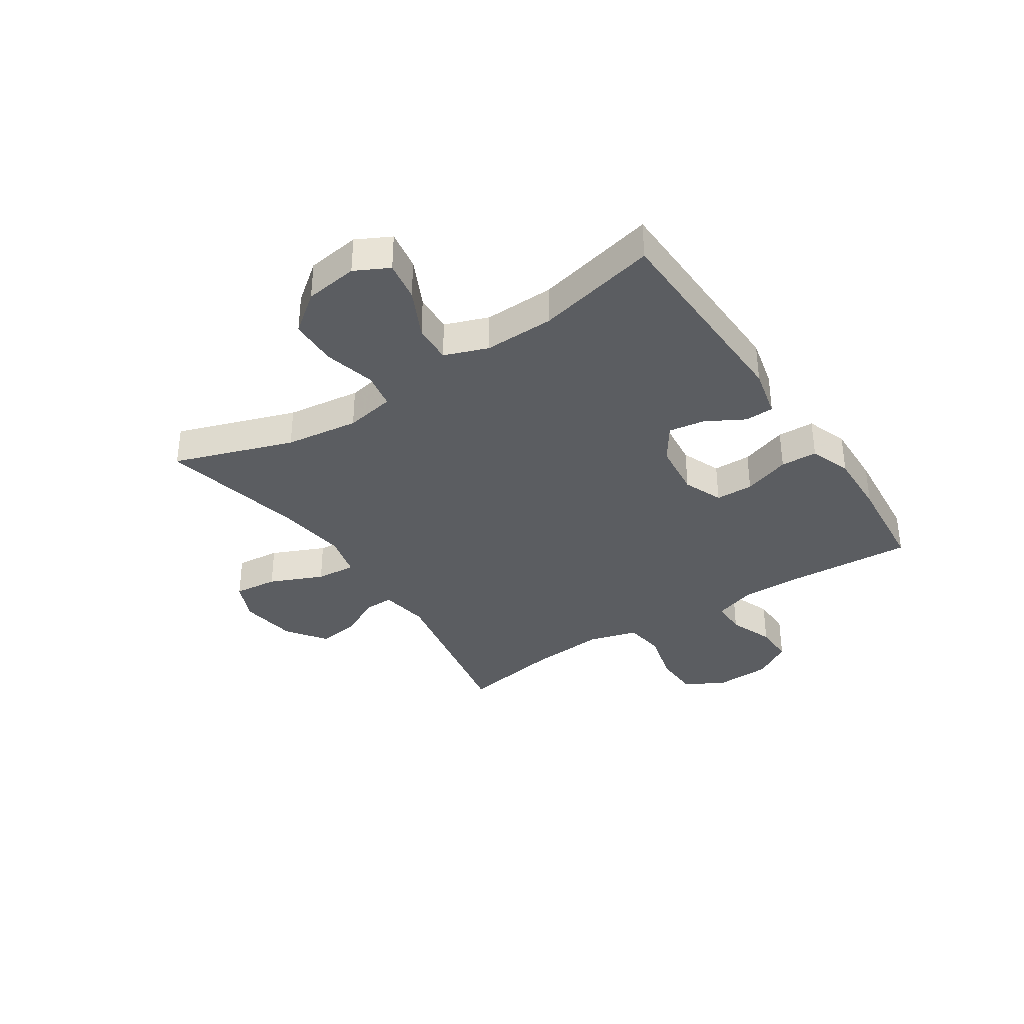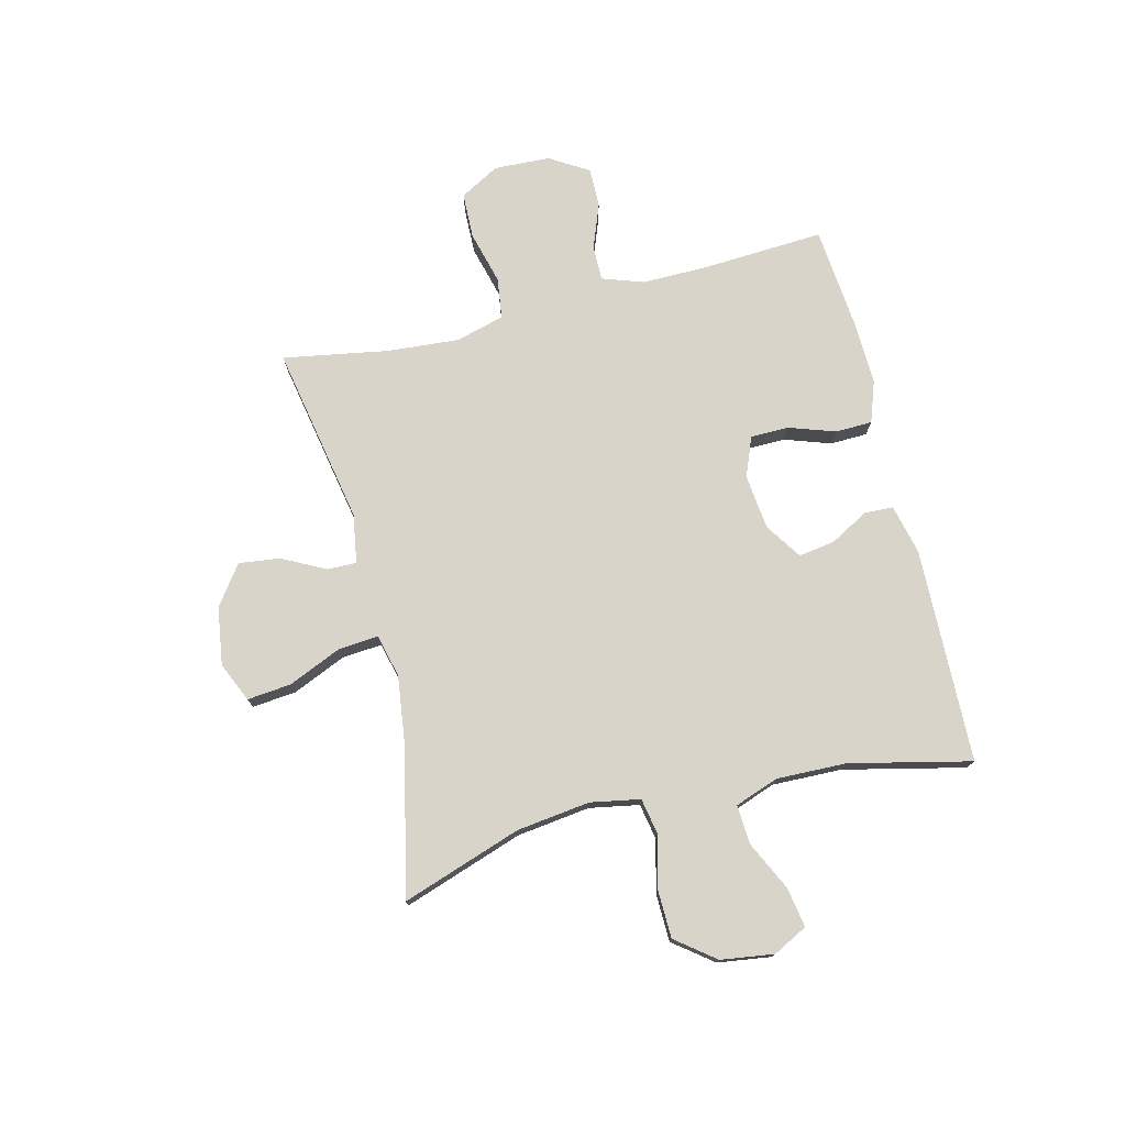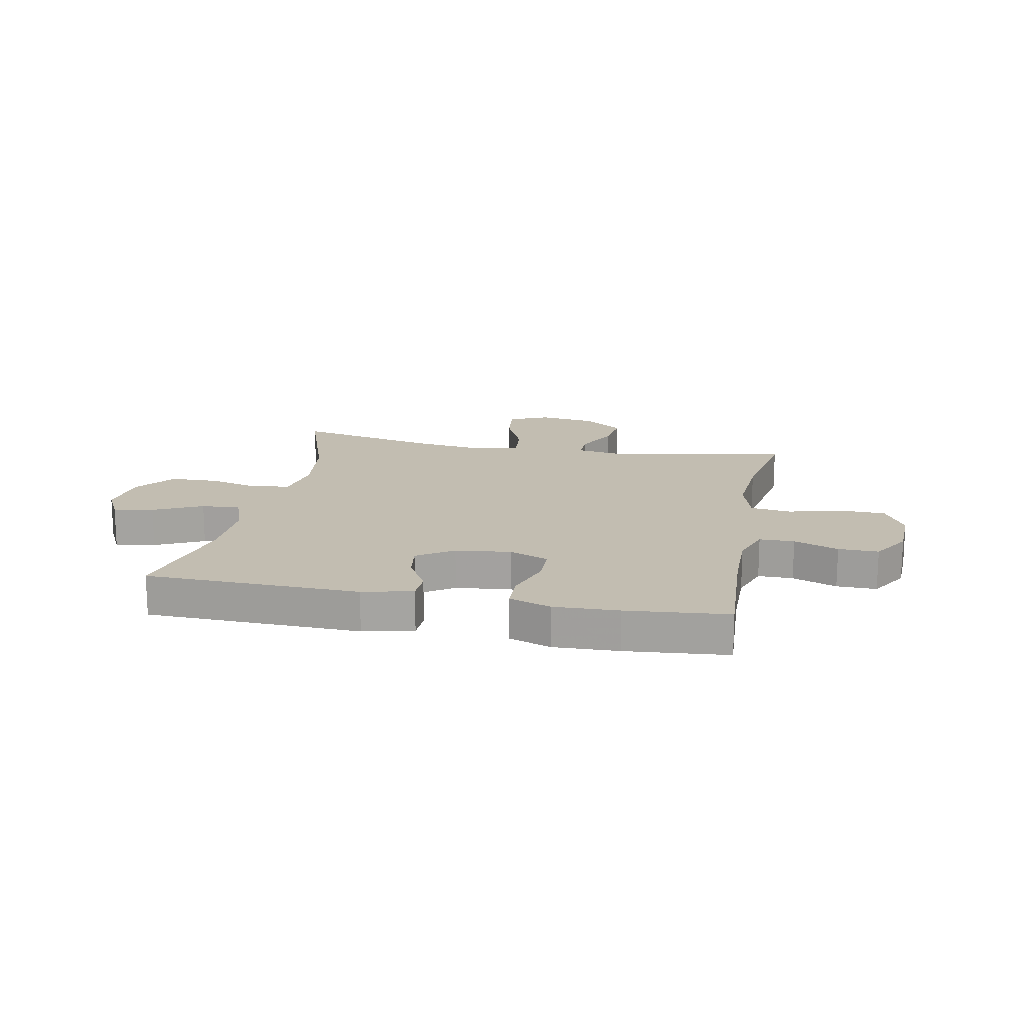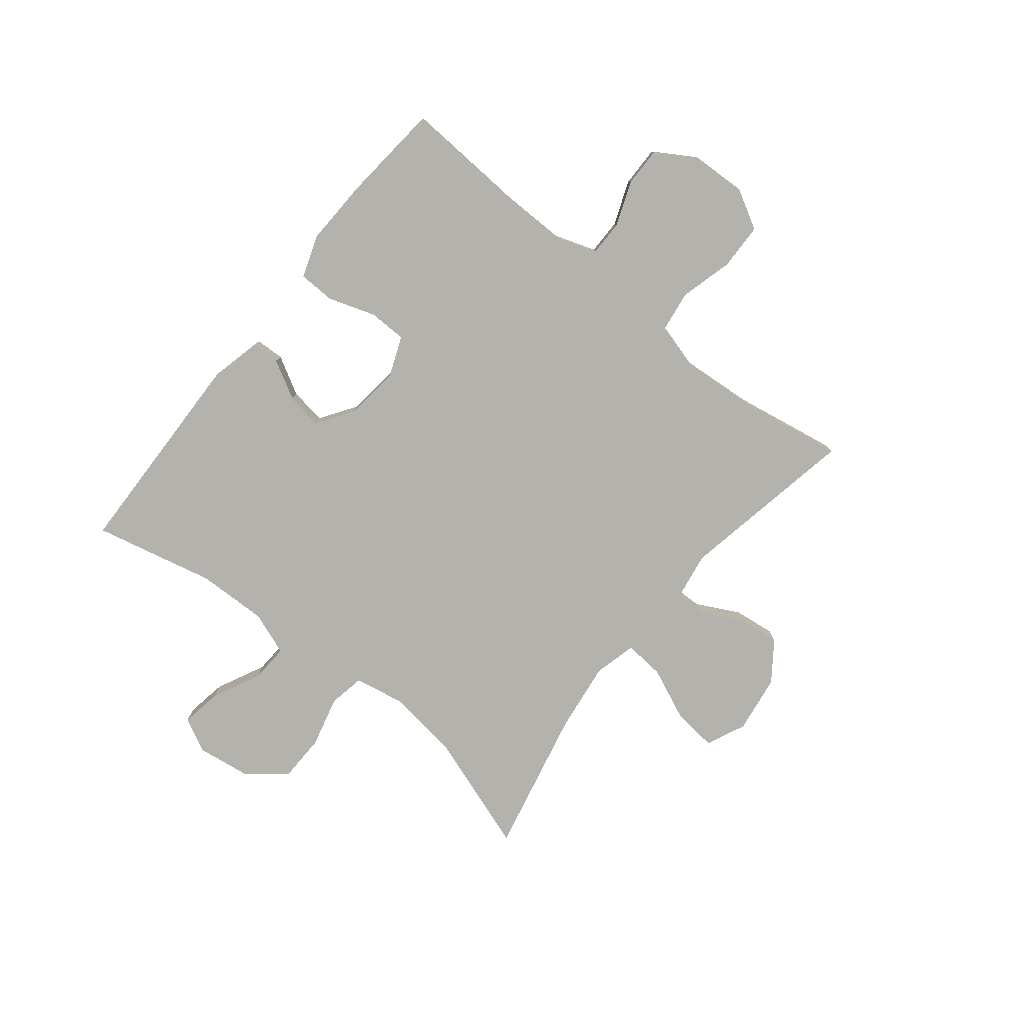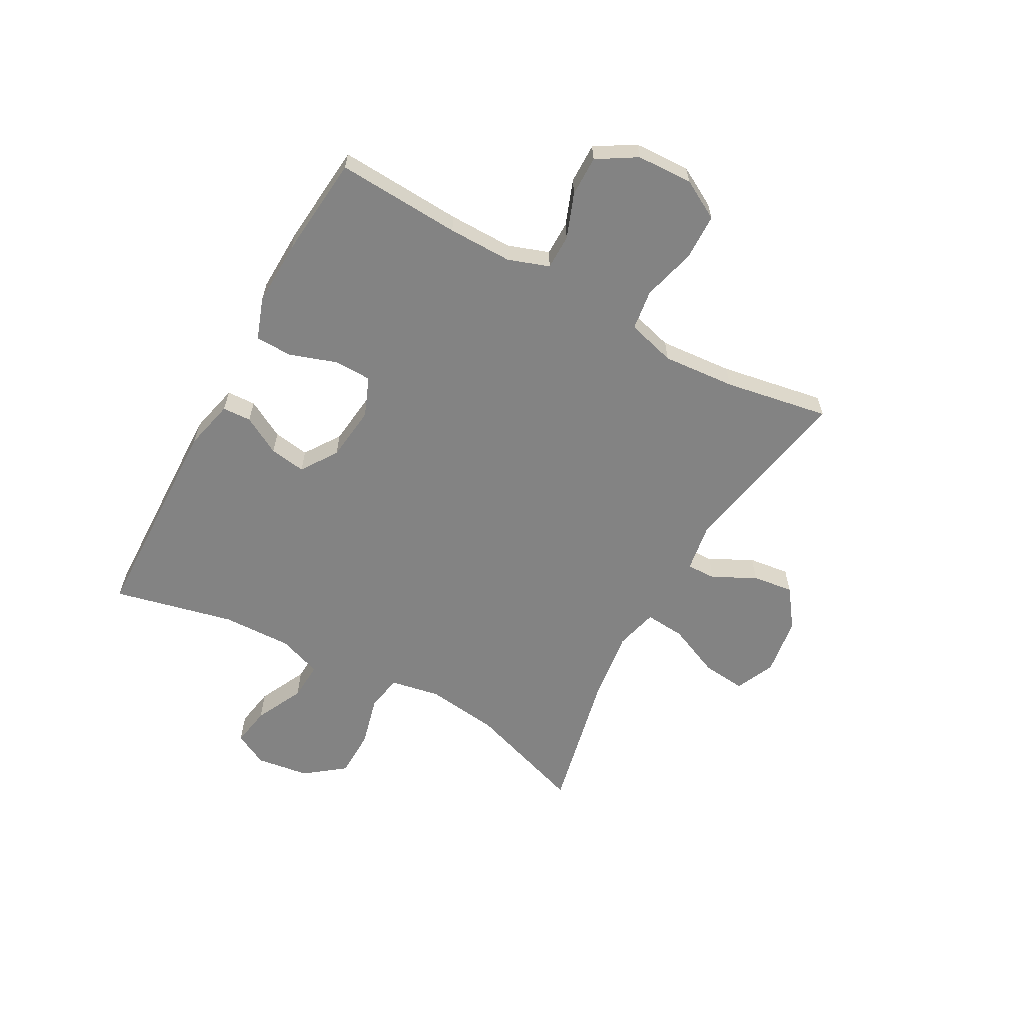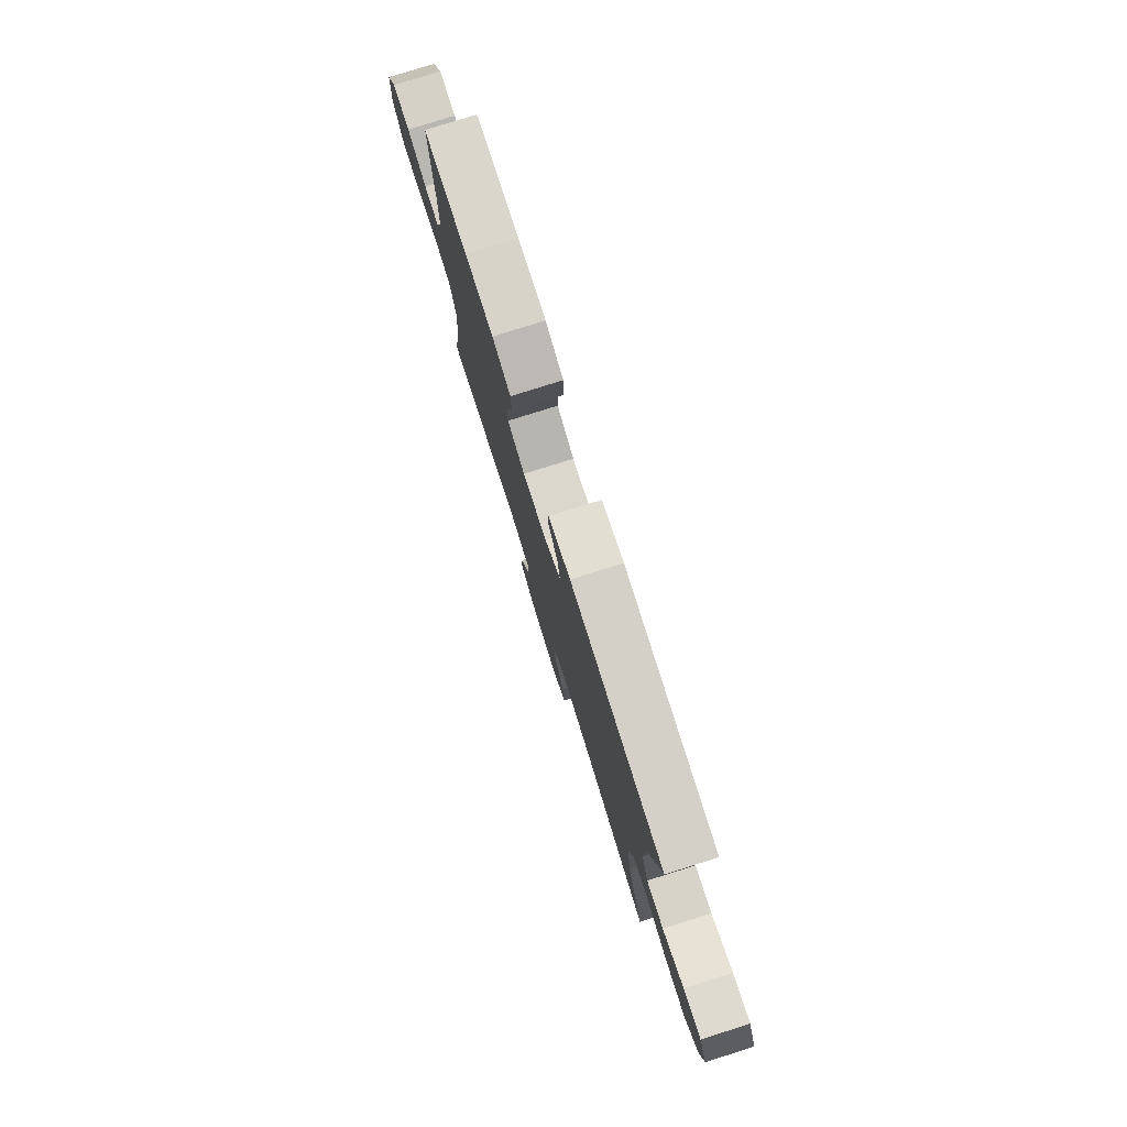
<metadata>
{"format":"obj","ext":"obj","renderer":"f3d","projection":"perspective","resolution":1024,"background":"white","views":[{"elev":-35.5,"azim":-56.5,"up":"+Y"},{"elev":75.6,"azim":-103.8,"up":"+Y"},{"elev":16.9,"azim":11.1,"up":"+Y"},{"elev":-79.4,"azim":51.3,"up":"+Y"},{"elev":-61.0,"azim":61.2,"up":"+Y"},{"elev":78.7,"azim":-107.5,"up":"+Z"}]}
</metadata>
<code>
v -0.5 0.07 -0.5
v -0.428 0.07 -0.289
v -0.411 0.07 -0.159
v -0.427 0.07 -0.071
v -0.491 0.07 -0.059
v -0.582 0.07 -0.082
v -0.667 0.07 -0.08
v -0.72 0.07 -0.011
v -0.733 0.07 0.083
v -0.702 0.07 0.143
v -0.631 0.07 0.131
v -0.545 0.07 0.089
v -0.476 0.07 0.085
v -0.448 0.07 0.162
v -0.451 0.07 0.286
v -0.5 0.07 0.5
v -0.12 0.07 0.51
v -0.031 0.07 0.489
v -0.029 0.07 0.438
v -0.067 0.07 0.37
v -0.077 0.07 0.306
v -0.013 0.07 0.263
v 0.085 0.07 0.252
v 0.155 0.07 0.28
v 0.156 0.07 0.347
v 0.128 0.07 0.43
v 0.13 0.07 0.495
v 0.204 0.07 0.521
v 0.319 0.07 0.517
v 0.5 0.07 0.5
v 0.487 0.07 0.28
v 0.486 0.07 0.167
v 0.511 0.07 0.094
v 0.573 0.07 0.094
v 0.652 0.07 0.124
v 0.723 0.07 0.125
v 0.765 0.07 0.056
v 0.769 0.07 -0.043
v 0.73 0.07 -0.113
v 0.648 0.07 -0.115
v 0.554 0.07 -0.09
v 0.482 0.07 -0.1
v 0.458 0.07 -0.186
v 0.468 0.07 -0.315
v 0.5 0.07 -0.5
v 0.183 0.07 -0.44
v 0.096 0.07 -0.454
v 0.097 0.07 -0.506
v 0.136 0.07 -0.582
v 0.145 0.07 -0.655
v 0.076 0.07 -0.705
v -0.027 0.07 -0.72
v -0.097 0.07 -0.689
v -0.089 0.07 -0.611
v -0.048 0.07 -0.517
v -0.042 0.07 -0.446
v -0.118 0.07 -0.427
v -0.241 0.07 -0.443
v -0.5 0 -0.5
v -0.428 0 -0.289
v -0.411 0 -0.159
v -0.427 0 -0.071
v -0.491 0 -0.059
v -0.582 0 -0.082
v -0.667 0 -0.08
v -0.72 0 -0.011
v -0.733 0 0.083
v -0.702 0 0.143
v -0.631 0 0.131
v -0.545 0 0.089
v -0.476 0 0.085
v -0.448 0 0.162
v -0.451 0 0.286
v -0.5 0 0.5
v -0.12 0 0.51
v -0.031 0 0.489
v -0.029 0 0.438
v -0.067 0 0.37
v -0.077 0 0.306
v -0.013 0 0.263
v 0.085 0 0.252
v 0.155 0 0.28
v 0.156 0 0.347
v 0.128 0 0.43
v 0.13 0 0.495
v 0.204 0 0.521
v 0.319 0 0.517
v 0.5 0 0.5
v 0.487 0 0.28
v 0.486 0 0.167
v 0.511 0 0.094
v 0.573 0 0.094
v 0.652 0 0.124
v 0.723 0 0.125
v 0.765 0 0.056
v 0.769 0 -0.043
v 0.73 0 -0.113
v 0.648 0 -0.115
v 0.554 0 -0.09
v 0.482 0 -0.1
v 0.458 0 -0.186
v 0.468 0 -0.315
v 0.5 0 -0.5
v 0.183 0 -0.44
v 0.096 0 -0.454
v 0.097 0 -0.506
v 0.136 0 -0.582
v 0.145 0 -0.655
v 0.076 0 -0.705
v -0.027 0 -0.72
v -0.097 0 -0.689
v -0.089 0 -0.611
v -0.048 0 -0.517
v -0.042 0 -0.446
v -0.118 0 -0.427
v -0.241 0 -0.443
f 53 54 55
f 52 53 55
f 51 52 55
f 50 51 55
f 49 50 55
f 48 49 55
f 47 48 55 56
f 46 47 56 57
f 44 45 46
f 43 44 46 57
f 39 40 41
f 38 39 41
f 37 38 41
f 36 37 41
f 35 36 41
f 34 35 41
f 33 34 41 42
f 43 57 58
f 42 43 58
f 33 42 58
f 32 33 58
f 29 30 31
f 28 29 31
f 27 28 31
f 26 27 31
f 25 26 31
f 18 19 20
f 17 18 20
f 16 17 20
f 15 16 20
f 14 15 20 21
f 13 14 21 22
f 10 11 12
f 9 10 12
f 8 9 12
f 7 8 12
f 6 7 12
f 5 6 12
f 4 5 12 13
f 58 1 2
f 32 58 2
f 31 32 2
f 24 25 31
f 31 2 3
f 24 31 3
f 23 24 3
f 4 13 22 23
f 3 4 23
f 113 112 111
f 113 111 110
f 113 110 109
f 113 109 108
f 113 108 107
f 113 107 106
f 114 113 106 105
f 115 114 105 104
f 104 103 102
f 115 104 102 101
f 99 98 97
f 99 97 96
f 99 96 95
f 99 95 94
f 99 94 93
f 99 93 92
f 100 99 92 91
f 116 115 101
f 116 101 100
f 116 100 91
f 116 91 90
f 89 88 87
f 89 87 86
f 89 86 85
f 89 85 84
f 89 84 83
f 78 77 76
f 78 76 75
f 78 75 74
f 78 74 73
f 79 78 73 72
f 80 79 72 71
f 70 69 68
f 70 68 67
f 70 67 66
f 70 66 65
f 70 65 64
f 70 64 63
f 71 70 63 62
f 60 59 116
f 60 116 90
f 60 90 89
f 89 83 82
f 61 60 89
f 61 89 82
f 61 82 81
f 81 80 71 62
f 81 62 61
f 1 59 60 2
f 2 60 61 3
f 3 61 62 4
f 4 62 63 5
f 5 63 64 6
f 6 64 65 7
f 7 65 66 8
f 8 66 67 9
f 9 67 68 10
f 10 68 69 11
f 11 69 70 12
f 12 70 71 13
f 13 71 72 14
f 14 72 73 15
f 15 73 74 16
f 16 74 75 17
f 17 75 76 18
f 18 76 77 19
f 19 77 78 20
f 20 78 79 21
f 21 79 80 22
f 22 80 81 23
f 23 81 82 24
f 24 82 83 25
f 25 83 84 26
f 26 84 85 27
f 27 85 86 28
f 28 86 87 29
f 29 87 88 30
f 30 88 89 31
f 31 89 90 32
f 32 90 91 33
f 33 91 92 34
f 34 92 93 35
f 35 93 94 36
f 36 94 95 37
f 37 95 96 38
f 38 96 97 39
f 39 97 98 40
f 40 98 99 41
f 41 99 100 42
f 42 100 101 43
f 43 101 102 44
f 44 102 103 45
f 45 103 104 46
f 46 104 105 47
f 47 105 106 48
f 48 106 107 49
f 49 107 108 50
f 50 108 109 51
f 51 109 110 52
f 52 110 111 53
f 53 111 112 54
f 54 112 113 55
f 55 113 114 56
f 56 114 115 57
f 57 115 116 58
f 58 116 59 1

</code>
